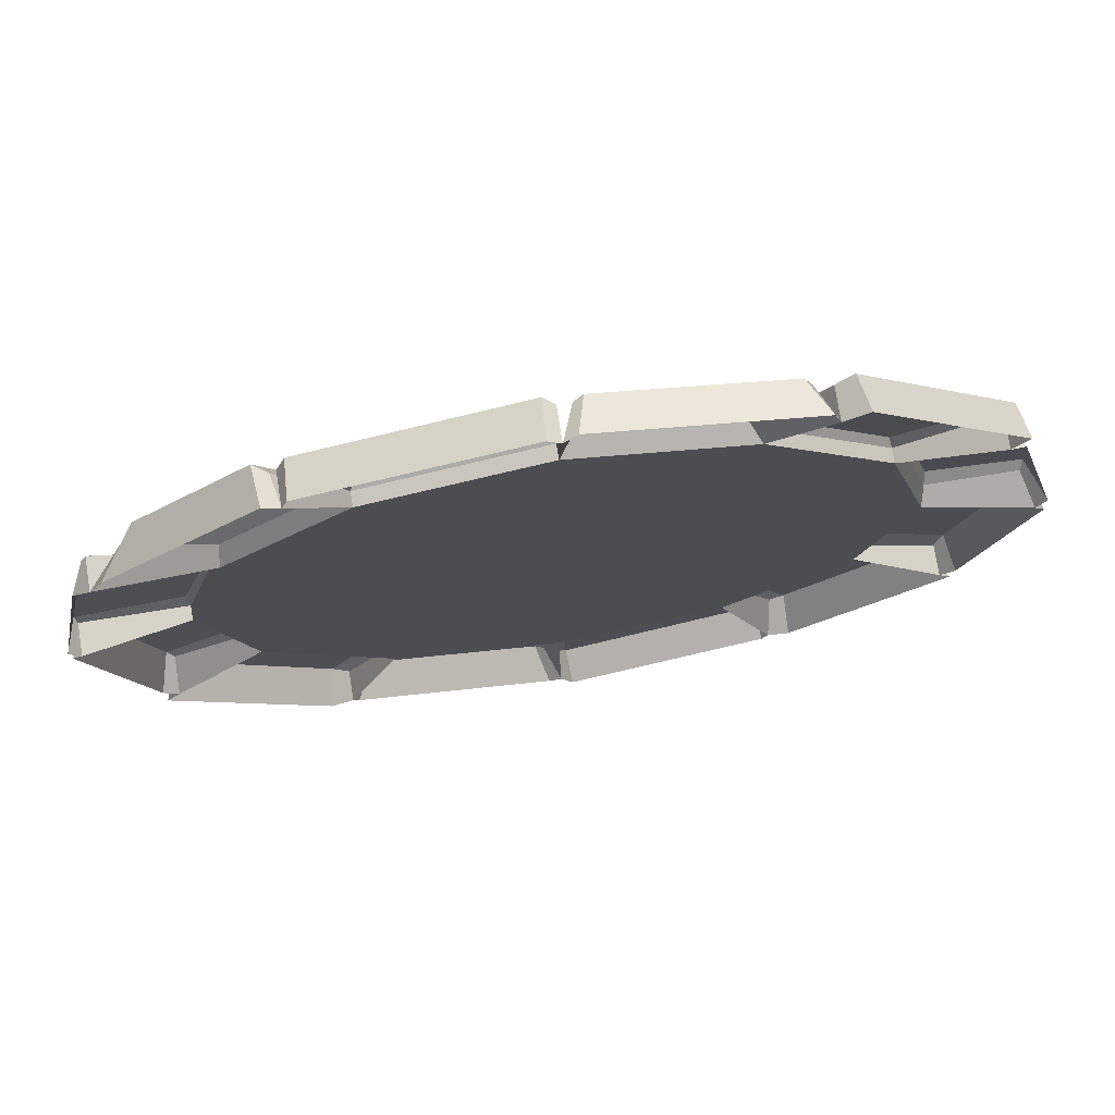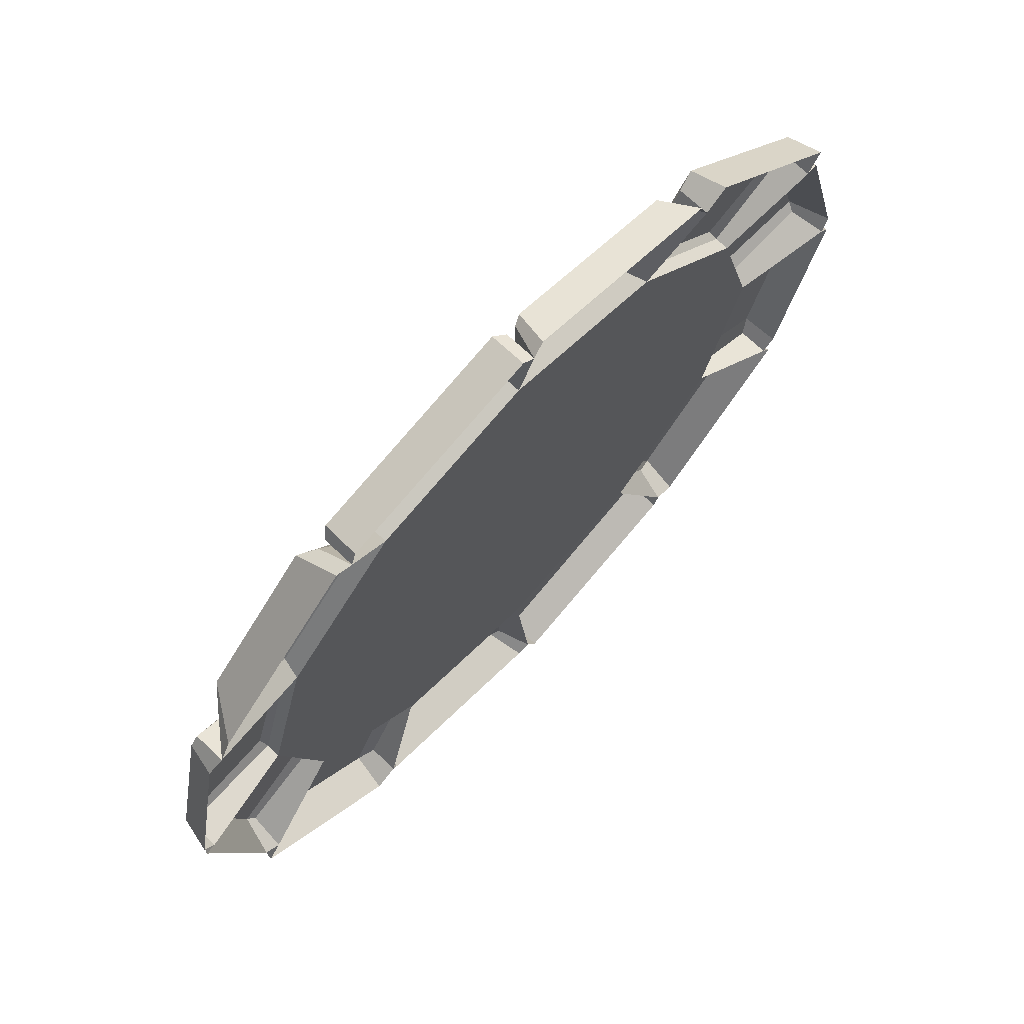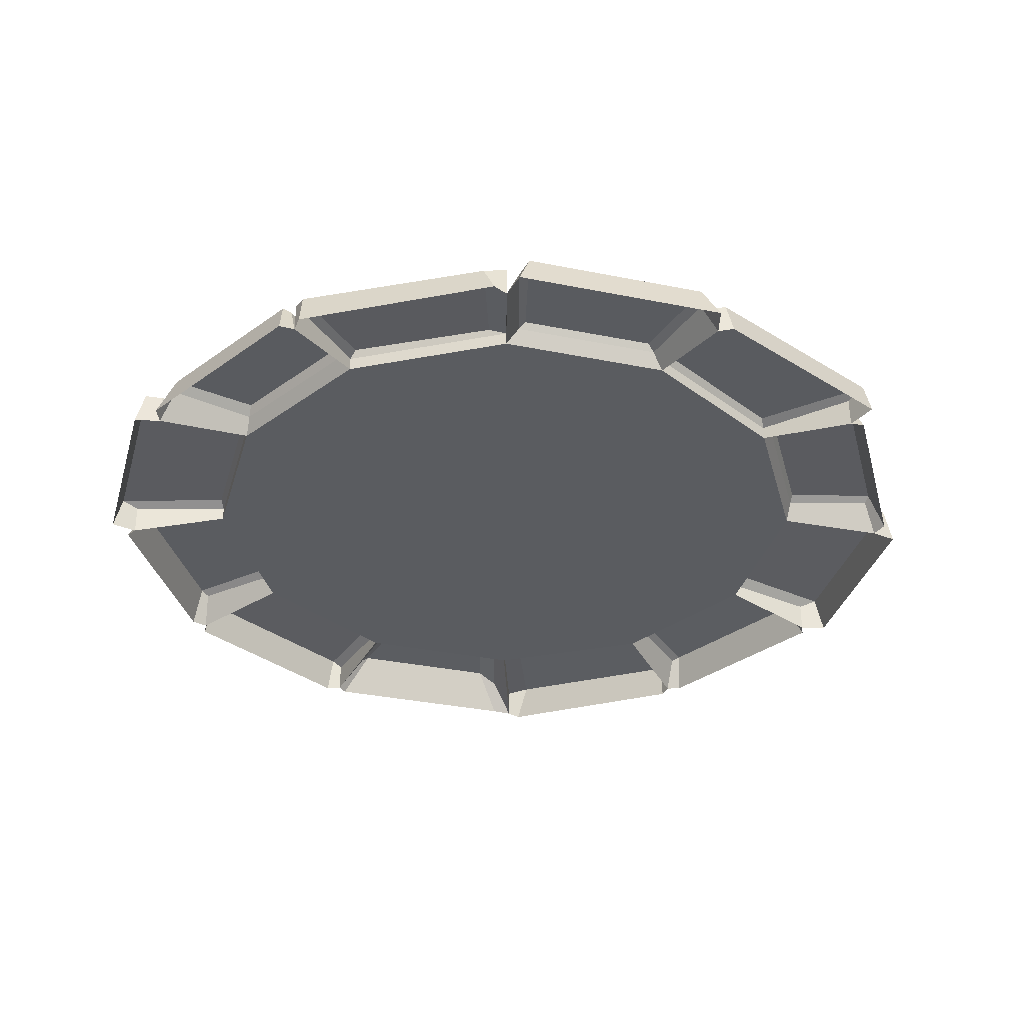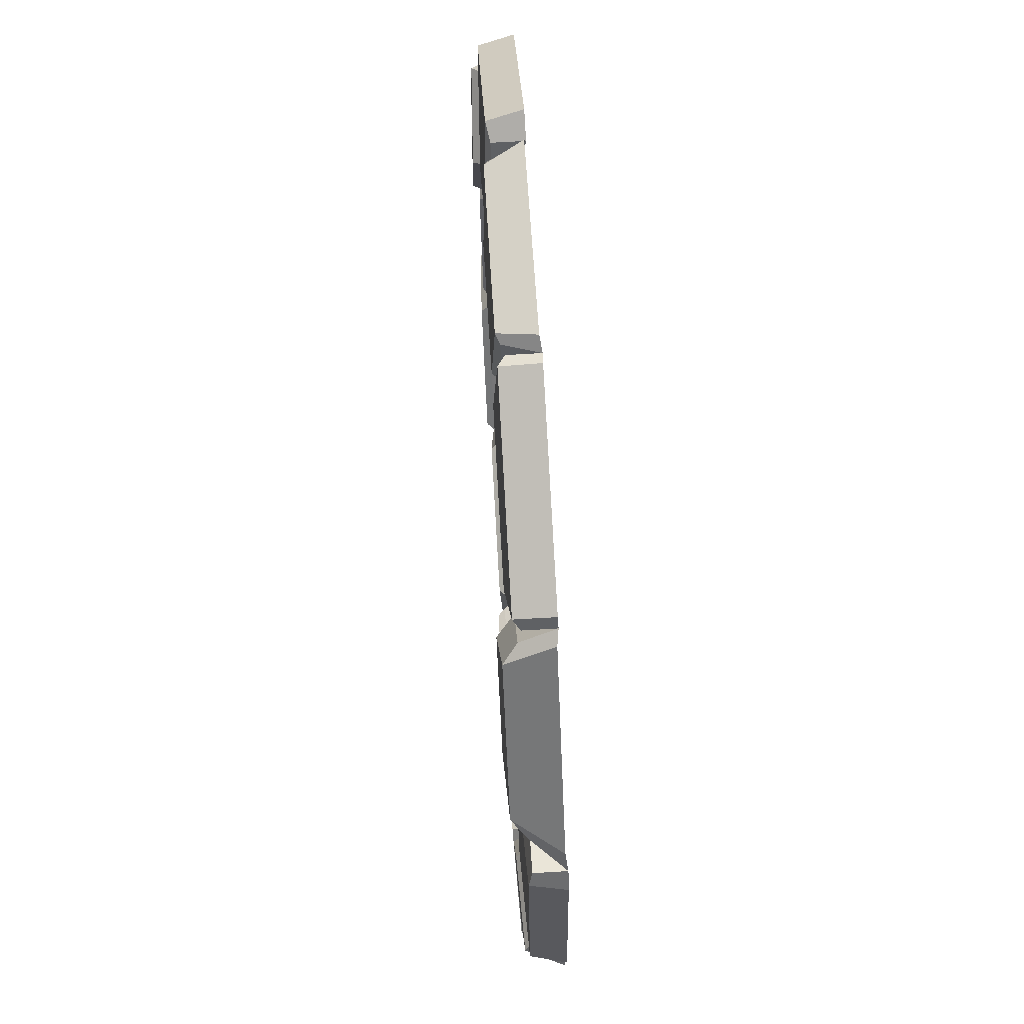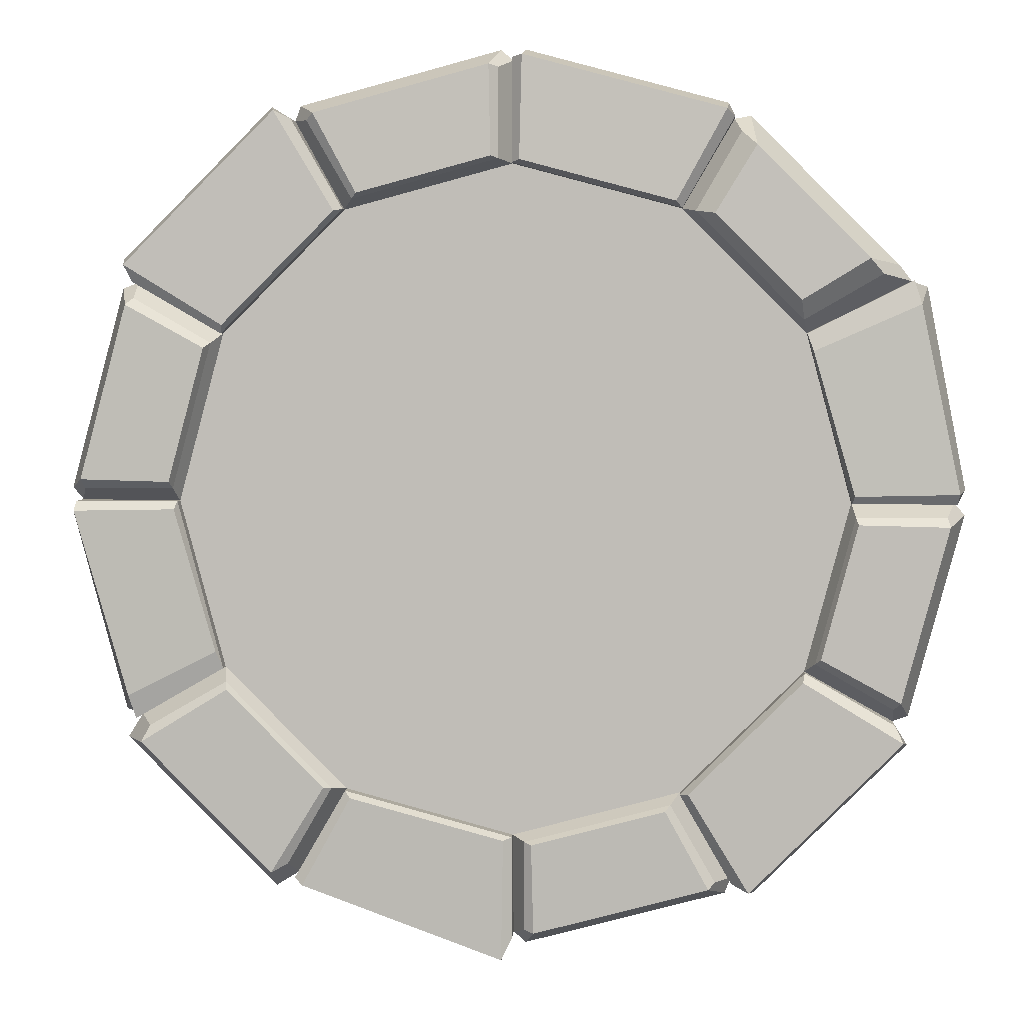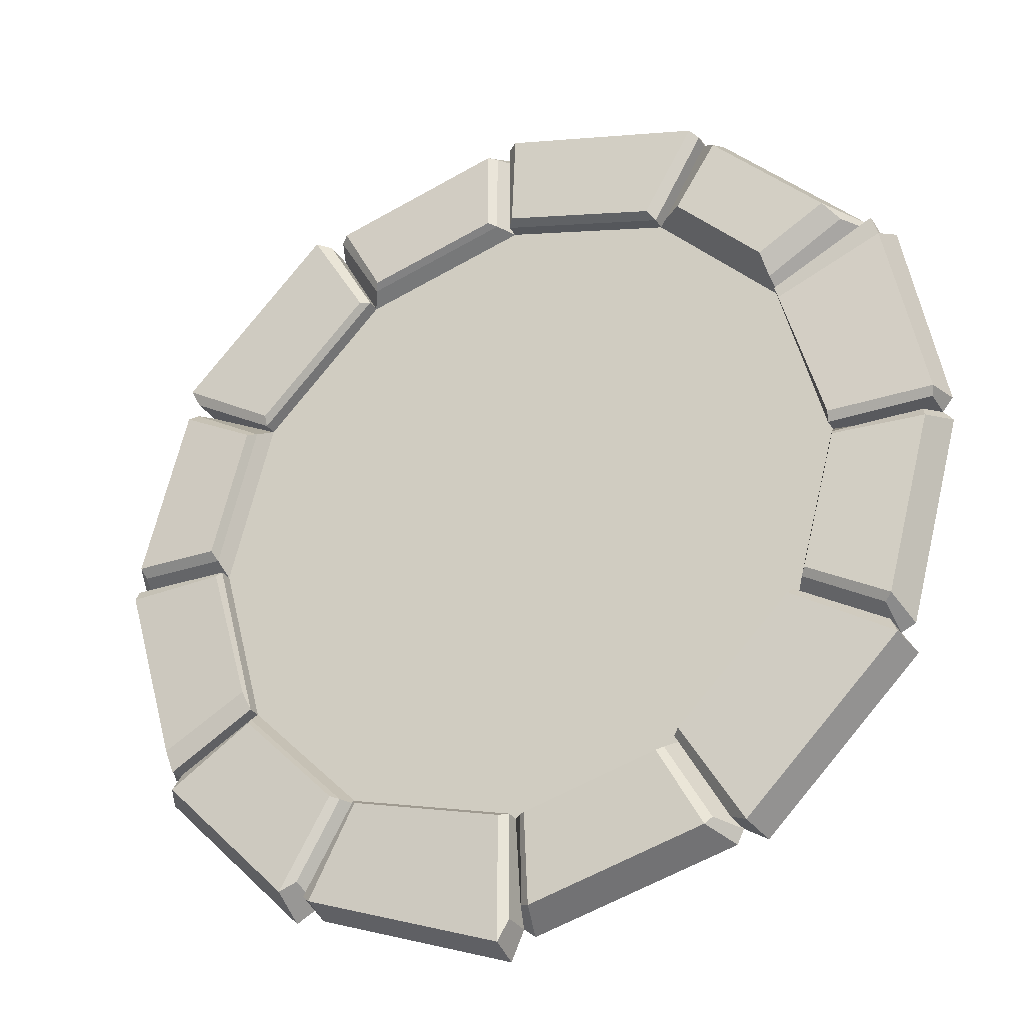
<metadata>
{"format":"obj","ext":"obj","renderer":"f3d","projection":"perspective","resolution":1024,"background":"white","views":[{"elev":75.8,"azim":-9.1,"up":"+Z"},{"elev":71.4,"azim":-46.7,"up":"+Z"},{"elev":-33.9,"azim":119.6,"up":"+Y"},{"elev":73.2,"azim":-93.4,"up":"+Z"},{"elev":3.7,"azim":-176.0,"up":"+Z"},{"elev":-29.9,"azim":-153.7,"up":"+Z"}]}
</metadata>
<code>
v 1.561 0.072 -0.901
v 0.9013 0.072 -1.561
v 0.0002119 0.072 -1.802
v -0.9009 0.072 -1.561
v -1.561 0.072 -0.901
v -1.802 0.072 0.0001219
v -1.561 0.072 0.9012
v -0.9009 0.072 1.561
v 0.0002119 0.072 1.802
v 0.9013 0.072 1.561
v 1.561 0.072 0.9012
v 1.802 0.072 0.0001219
v 0.0002119 0.072 0.0001219
v 2.039 -0.02105 -1.177
v 1.177 -0.02105 -2.039
v 0.0002119 -0.02105 -2.354
v -1.177 -0.02105 -2.039
v -2.039 -0.02105 -1.177
v -2.354 -0.02105 0.0001219
v -2.119 -0.02105 1.177
v -1.177 -0.02105 2.039
v 0.0002119 -0.02105 2.354
v 1.177 -0.02105 2.039
v 2.039 -0.02105 1.177
v 2.354 -0.02105 0.0001219
v 0.9013 0.1462 -1.561
v 0.0002119 0.1462 -1.802
v 1.177 0.1462 -2.039
v 0.0002119 0.1462 -2.354
v -0.9009 0.1462 -1.561
v -1.561 0.1462 -0.901
v -1.177 0.1462 -2.039
v -2.039 0.1462 -1.177
v -1.802 0.1462 0.0001219
v -1.561 0.1462 0.9012
v -2.354 0.1462 0.0001219
v -2.119 0.1462 1.177
v -0.9009 0.1462 1.561
v 0.0002119 0.1462 1.802
v -1.177 0.1462 2.039
v 0.0002119 0.1462 2.354
v 0.9013 0.1462 1.561
v 1.561 0.1462 0.9012
v 1.177 0.1462 2.039
v 2.039 0.1462 1.177
v 1.802 0.1462 0.0001219
v 1.561 0.1462 -0.901
v 2.354 0.1462 0.0001219
v 2.039 0.1462 -1.177
v 1.544 0.1622 -0.9723
v 0.9727 0.1622 -1.544
v 1.959 0.1622 -1.212
v 1.212 0.1622 -1.958
v -0.06987 0.1622 -1.823
v -0.8508 0.1622 -1.614
v -0.06987 0.1622 -2.302
v -1.09 0.1622 -2.028
v -1.614 0.1622 -0.8509
v -1.823 0.1622 -0.06996
v -2.028 0.1622 -1.09
v -2.302 0.1622 -0.06996
v -1.544 0.1622 0.9726
v -0.9722 0.1622 1.544
v -1.958 0.1622 1.212
v -1.211 0.1622 1.959
v 0.07029 0.1622 1.824
v 0.8513 0.1622 1.614
v 0.07029 0.1622 2.302
v 1.09 0.1622 2.029
v 1.614 0.1622 0.8512
v 1.824 0.1622 0.0702
v 2.029 0.1622 1.09
v 2.302 0.1622 0.0702
v 1.535 0.2027 -1.011
v 1.011 0.2027 -1.535
v 2.006 0.1861 -1.3
v 1.301 0.1861 -2.006
v 2.115 -0.01099 -1.301
v 1.301 -0.01099 -2.114
v 0.87 0.1866 -1.594
v 0.04401 0.1866 -1.815
v 1.135 0.1648 -2.077
v 0.05603 0.1648 -2.469
v 1.147 -0.01796 -2.122
v 0.06805 -0.01796 -2.514
v -0.1078 0.2027 -1.835
v -0.8237 0.2027 -1.643
v -0.1195 0.1844 -2.317
v -1.055 0.1844 -2.066
v -0.06693 -0.009587 -2.408
v -1.146 -0.009587 -2.119
v -0.9455 0.2044 -1.55
v -1.55 0.2044 -0.9456
v -1.269 0.1843 -2.082
v -2.082 0.1843 -1.269
v -1.302 -0.01962 -2.116
v -2.116 -0.01962 -1.302
v -1.643 0.2027 -0.8238
v -1.835 0.2027 -0.1079
v -2.066 0.1844 -1.055
v -2.317 0.1844 -0.1196
v -2.119 -0.009587 -1.146
v -2.408 -0.009587 -0.06702
v -1.815 0.1866 0.04073
v -1.594 0.1866 0.8065
v -2.366 0.1648 0.05187
v -2.157 0.1648 1.052
v -2.411 -0.01796 0.06796
v -2.202 -0.01796 1.147
v -1.527 0.2507 1.074
v -1.073 0.2507 1.528
v -1.884 0.2349 1.291
v -1.291 0.2349 1.884
v -2.052 -0.009587 1.263
v -1.262 -0.009587 2.052
v -0.8696 0.2044 1.594
v -0.04359 0.2044 1.816
v -1.135 0.1827 2.077
v -0.05561 0.1827 2.366
v -1.147 -0.01796 2.122
v -0.06762 -0.01796 2.411
v 0.1083 0.2027 1.835
v 0.8241 0.2027 1.643
v 0.1199 0.1844 2.317
v 1.055 0.1844 2.067
v 0.06735 -0.009587 2.409
v 1.146 -0.009587 2.12
v 0.9459 0.1866 1.551
v 1.551 0.1866 0.9458
v 1.269 0.1659 2.083
v 2.083 0.1659 1.269
v 1.303 -0.01962 2.117
v 2.117 -0.01962 1.303
v 1.643 0.2205 0.8241
v 1.835 0.2205 0.1082
v 2.067 0.2023 1.055
v 2.317 0.2023 0.1198
v 2.12 -0.009587 1.146
v 2.409 -0.009587 0.06726
v 1.816 0.1866 -0.04048
v 1.594 0.1866 -0.8062
v 2.367 0.1648 -0.05162
v 2.077 0.1648 -1.052
v 2.411 -0.01796 -0.06771
v 2.122 -0.01796 -1.147
g pCylinder1
f 1 2 13
f 2 3 13
f 3 4 13
f 4 5 13
f 5 6 13
f 6 7 13
f 7 8 13
f 8 9 13
f 9 10 13
f 10 11 13
f 11 12 13
f 12 1 13
f 75 74 76 77
f 81 80 82 83
f 87 86 88 89
f 93 92 94 95
f 99 98 100 101
f 105 104 106 107
f 111 110 112 113
f 117 116 118 119
f 123 122 124 125
f 129 128 130 131
f 135 134 136 137
f 141 140 142 143
f 3 2 26 27
f 2 15 28 26
f 84 85 83 82
f 16 3 27 29
f 5 4 30 31
f 4 17 32 30
f 96 97 95 94
f 18 5 31 33
f 7 6 34 35
f 6 19 36 34
f 108 109 107 106
f 20 7 35 37
f 9 8 38 39
f 8 21 40 38
f 120 121 119 118
f 22 9 39 41
f 11 10 42 43
f 10 23 44 42
f 132 133 131 130
f 24 11 43 45
f 1 12 46 47
f 12 25 48 46
f 144 145 143 142
f 14 1 47 49
f 2 1 50 51
f 1 14 52 50
f 78 79 77 76
f 15 2 51 53
f 4 3 54 55
f 3 16 56 54
f 90 91 89 88
f 17 4 55 57
f 6 5 58 59
f 5 18 60 58
f 102 103 101 100
f 19 6 59 61
f 8 7 62 63
f 7 20 64 62
f 114 115 113 112
f 21 8 63 65
f 10 9 66 67
f 9 22 68 66
f 126 127 125 124
f 23 10 67 69
f 12 11 70 71
f 11 24 72 70
f 138 139 137 136
f 25 12 71 73
f 51 50 74 75
f 50 52 76 74
f 53 51 75 77
f 15 53 77 79
f 52 14 78 76
f 27 26 80 81
f 26 28 82 80
f 29 27 81 83
f 16 29 83 85
f 28 15 84 82
f 55 54 86 87
f 54 56 88 86
f 57 55 87 89
f 17 57 89 91
f 56 16 90 88
f 31 30 92 93
f 30 32 94 92
f 33 31 93 95
f 18 33 95 97
f 32 17 96 94
f 59 58 98 99
f 58 60 100 98
f 61 59 99 101
f 19 61 101 103
f 60 18 102 100
f 35 34 104 105
f 34 36 106 104
f 37 35 105 107
f 20 37 107 109
f 36 19 108 106
f 63 62 110 111
f 62 64 112 110
f 65 63 111 113
f 21 65 113 115
f 64 20 114 112
f 39 38 116 117
f 38 40 118 116
f 41 39 117 119
f 22 41 119 121
f 40 21 120 118
f 67 66 122 123
f 66 68 124 122
f 69 67 123 125
f 23 69 125 127
f 68 22 126 124
f 43 42 128 129
f 42 44 130 128
f 45 43 129 131
f 24 45 131 133
f 44 23 132 130
f 71 70 134 135
f 70 72 136 134
f 73 71 135 137
f 25 73 137 139
f 72 24 138 136
f 47 46 140 141
f 46 48 142 140
f 49 47 141 143
f 14 49 143 145
f 48 25 144 142

</code>
